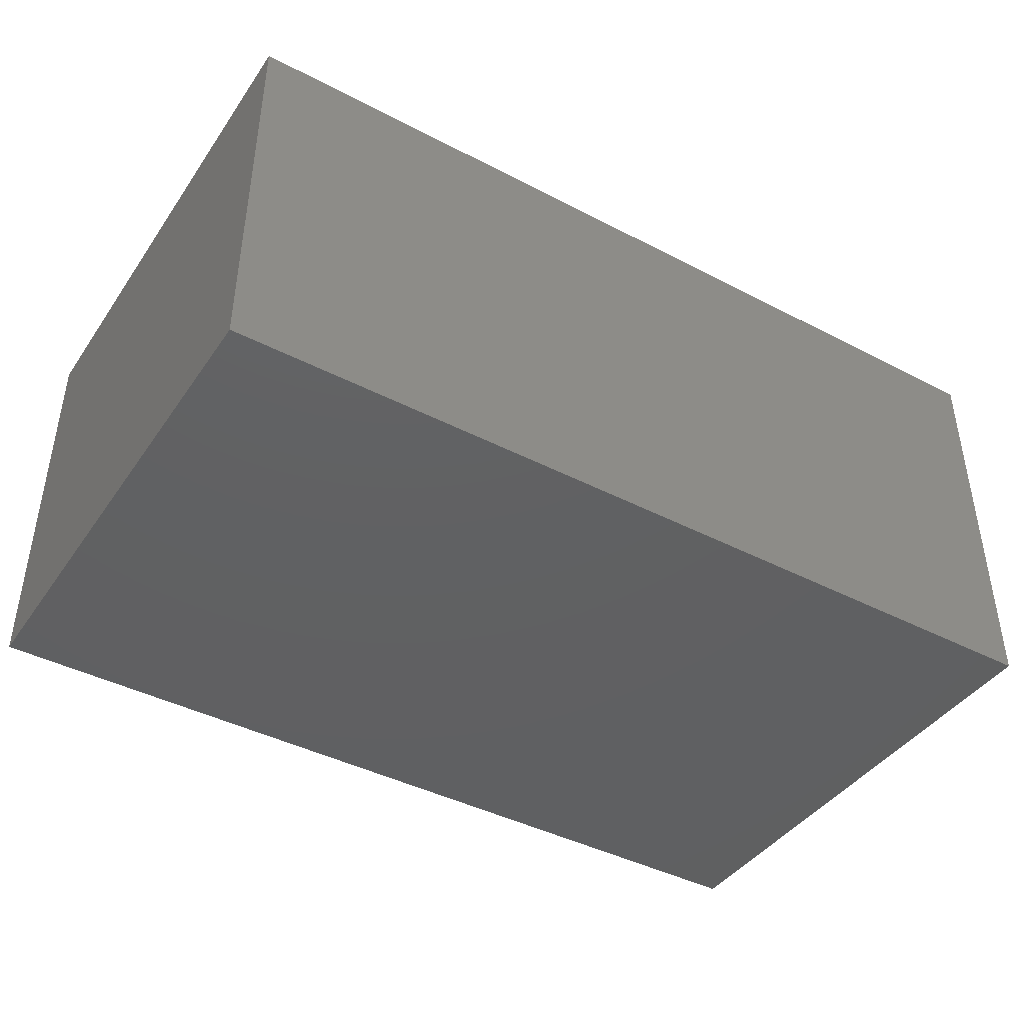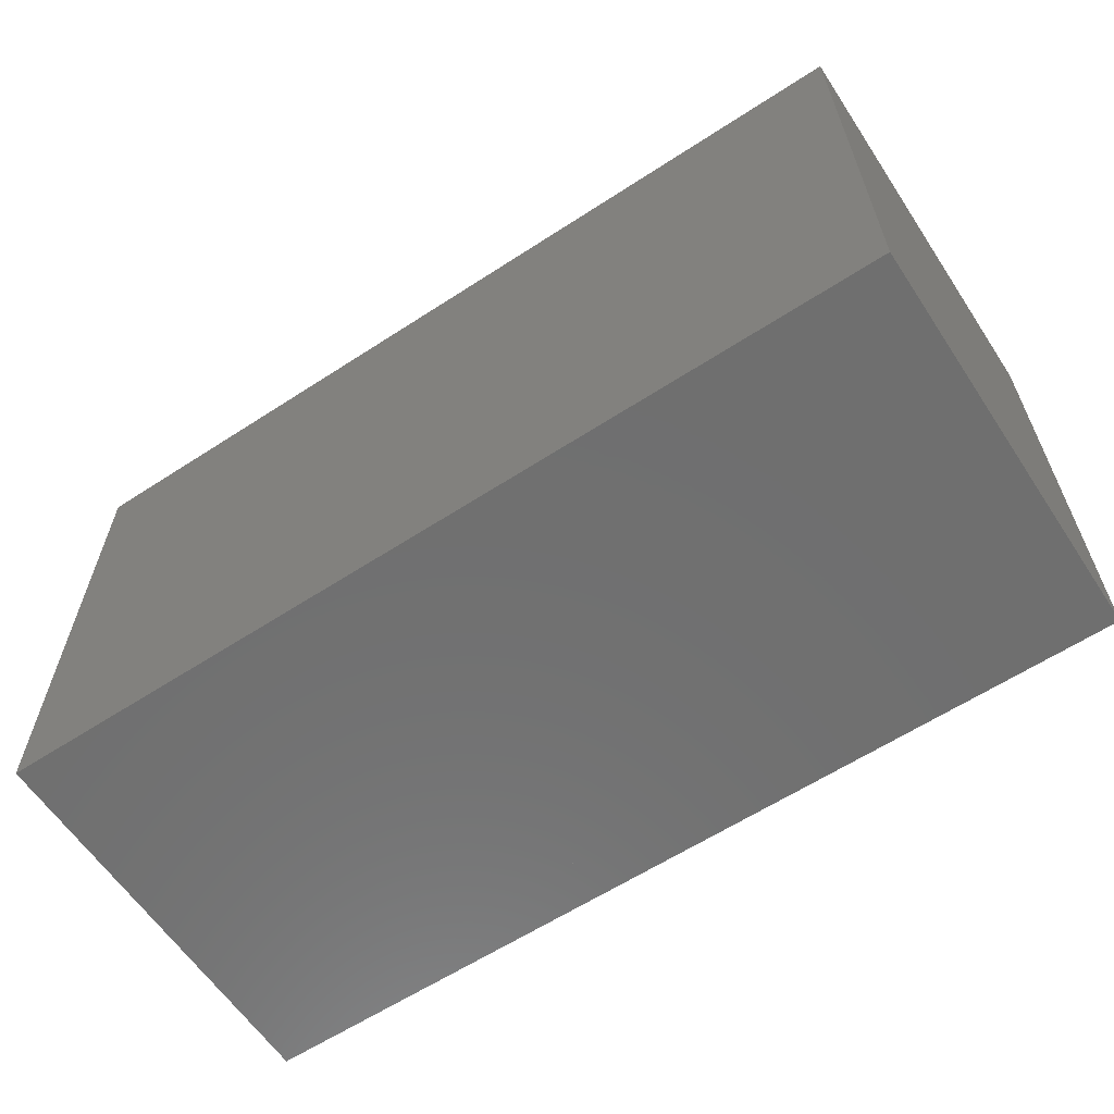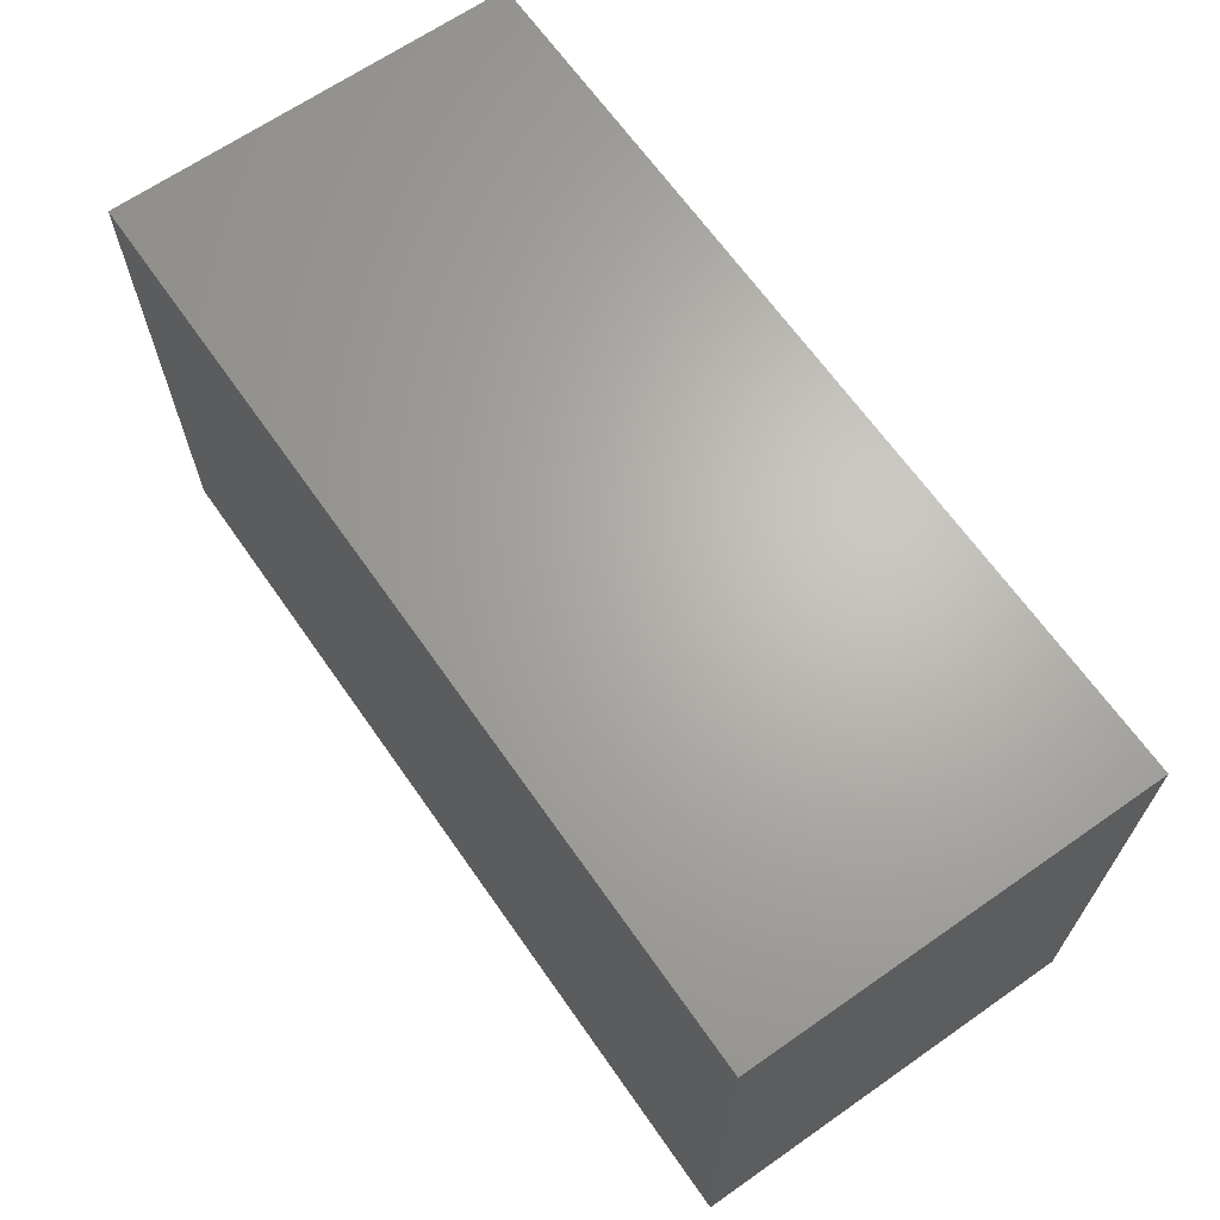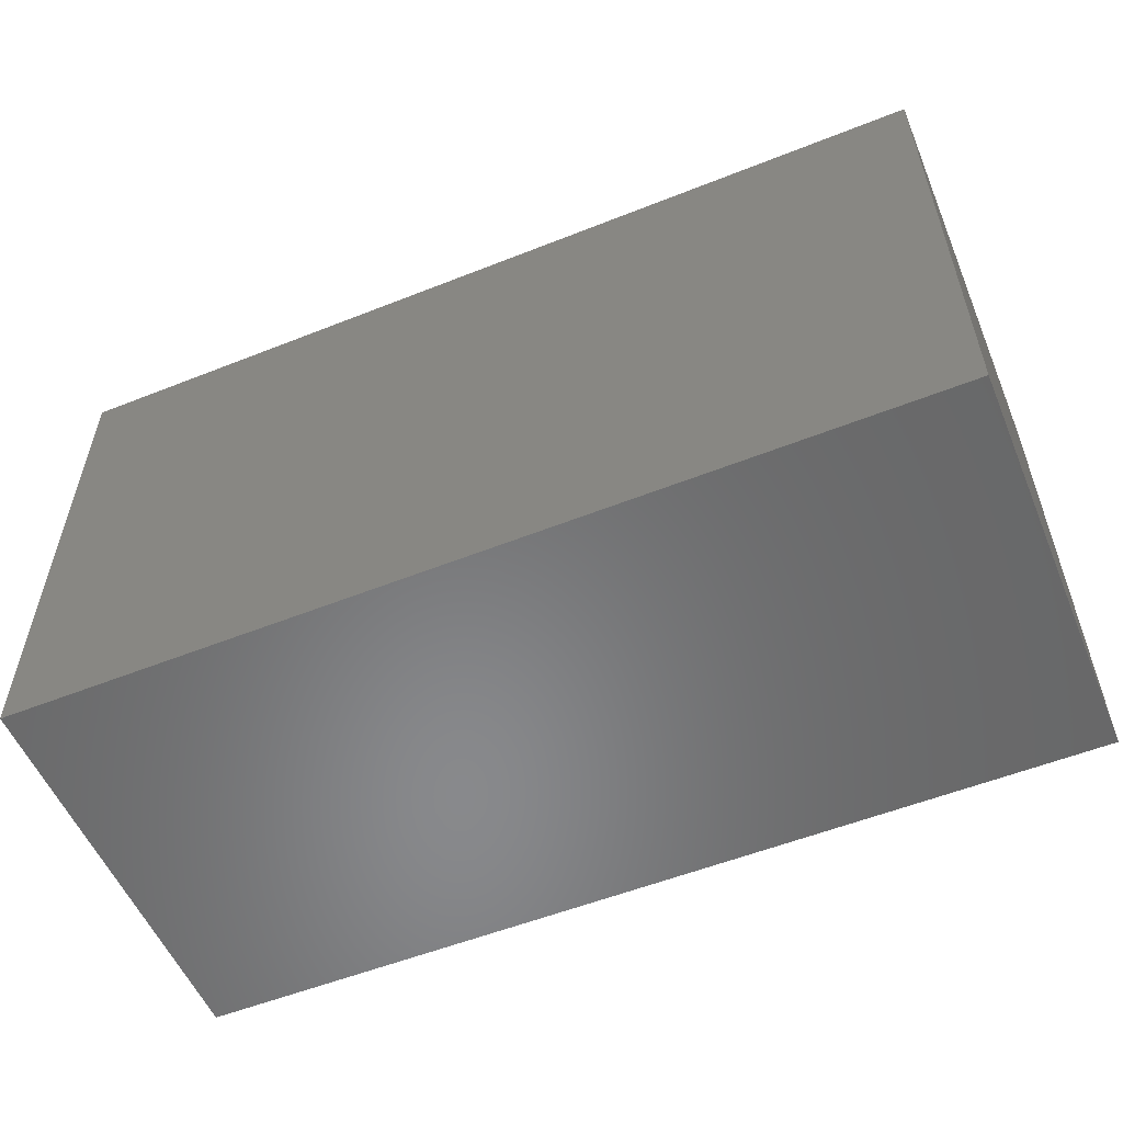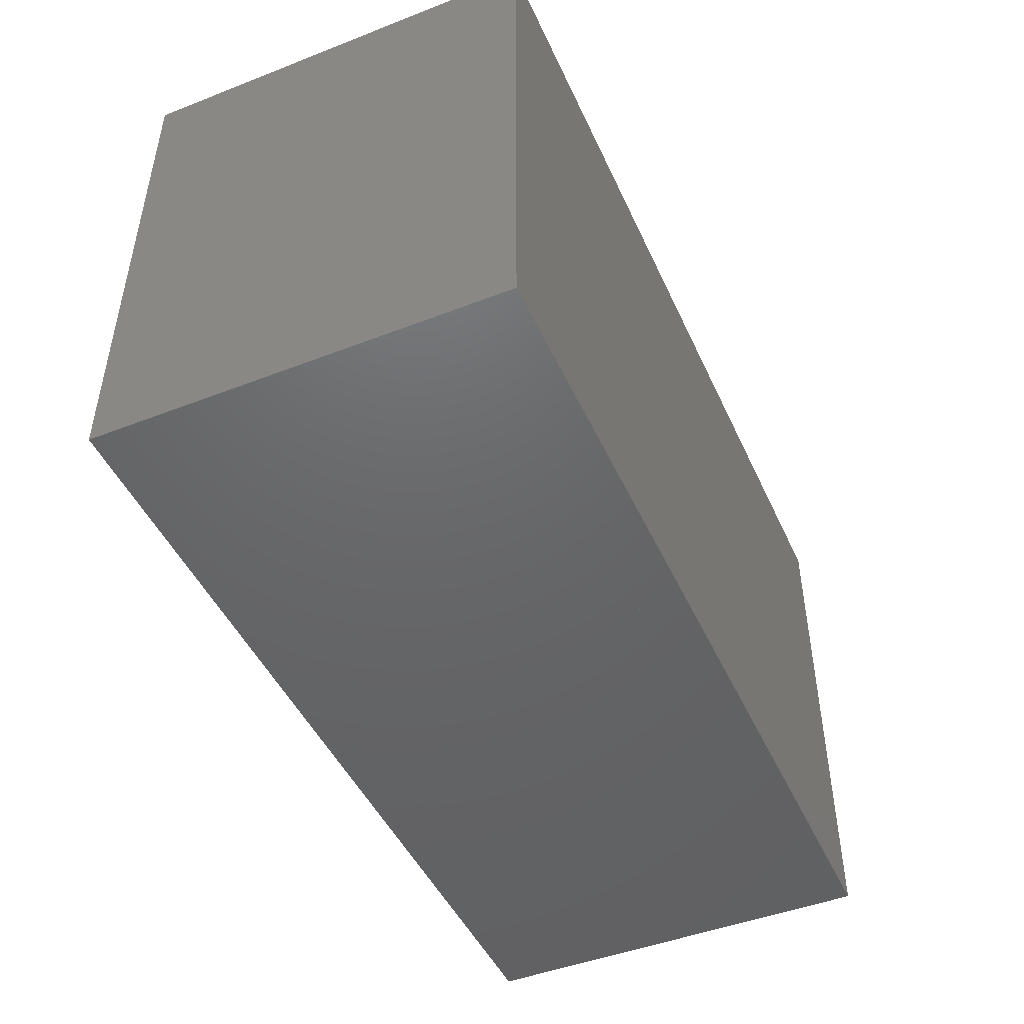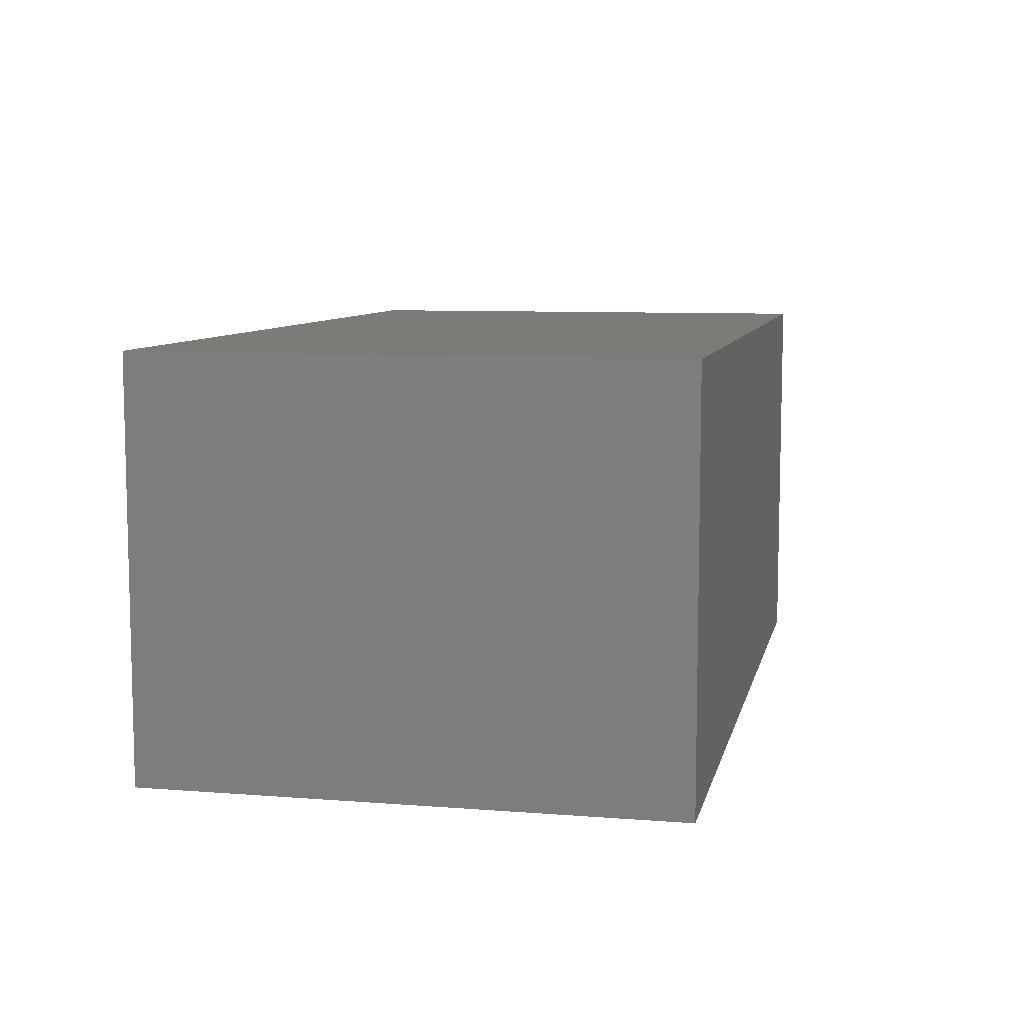
<metadata>
{"format":"stl","ext":"stl","renderer":"f3d","projection":"perspective","resolution":1024,"background":"white","views":[{"elev":-42.1,"azim":148.1,"up":"+Z"},{"elev":-61.4,"azim":33.5,"up":"+Y"},{"elev":66.0,"azim":55.0,"up":"+Y"},{"elev":-55.2,"azim":-157.3,"up":"+Y"},{"elev":-46.9,"azim":113.8,"up":"+Y"},{"elev":8.3,"azim":102.2,"up":"+Z"}]}
</metadata>
<code>
# stl→obj: 32 verts, 60 faces
v -0.3 -0.29 0.45
v -0.45 -0.29 0.4
v -0.3 -0.29 0.4
v -0.3 -0.29 0.05
v -0.5 -0.29 0
v -0.3 -0.29 0
v -0.45 -0.29 0.05
v -0.5 -0.29 0.45
v 0.3 -0.29 0.45
v -0.3 0.29 0.45
v 0.3 0.29 0.45
v -0.5 0.29 0.45
v 0.3 -0.29 0.4
v 0.3 -0.29 0.05
v 0.3 -0.29 0
v 0.45 -0.29 0.05
v 0.45 -0.29 0.4
v 0.5 -0.29 0
v 0.5 -0.29 0.45
v 0.5 0.29 0.45
v 0.5 0.29 0
v -0.5 0.29 0
v 0.3 0.29 0
v -0.3 0.29 0
v -0.45 0.29 0.05
v -0.45 0.29 0.4
v -0.3 0.29 0.4
v -0.3 0.29 0.05
v 0.3 0.29 0.4
v 0.3 0.29 0.05
v 0.45 0.29 0.05
v 0.45 0.29 0.4
f 1 2 3
f 4 5 6
f 5 4 7
f 5 7 8
f 8 7 2
f 8 2 1
f 9 10 1
f 10 9 11
f 1 12 8
f 12 1 10
f 9 3 13
f 3 9 1
f 14 6 15
f 6 14 4
f 4 14 7
f 7 14 2
f 2 14 16
f 2 16 17
f 2 17 13
f 2 13 3
f 18 16 15
f 16 18 19
f 15 16 14
f 16 19 17
f 17 19 13
f 13 19 9
f 9 20 11
f 20 9 19
f 21 19 18
f 19 21 20
f 12 5 8
f 5 12 22
f 23 6 24
f 6 23 15
f 22 25 24
f 25 22 12
f 25 12 26
f 26 12 27
f 27 12 10
f 28 24 25
f 10 29 27
f 29 10 11
f 26 28 25
f 28 26 30
f 30 26 31
f 31 26 32
f 32 26 27
f 32 27 29
f 28 23 24
f 23 28 30
f 24 5 22
f 5 24 6
f 21 15 23
f 15 21 18
f 11 32 29
f 30 21 23
f 21 30 31
f 21 31 20
f 20 31 32
f 20 32 11

</code>
